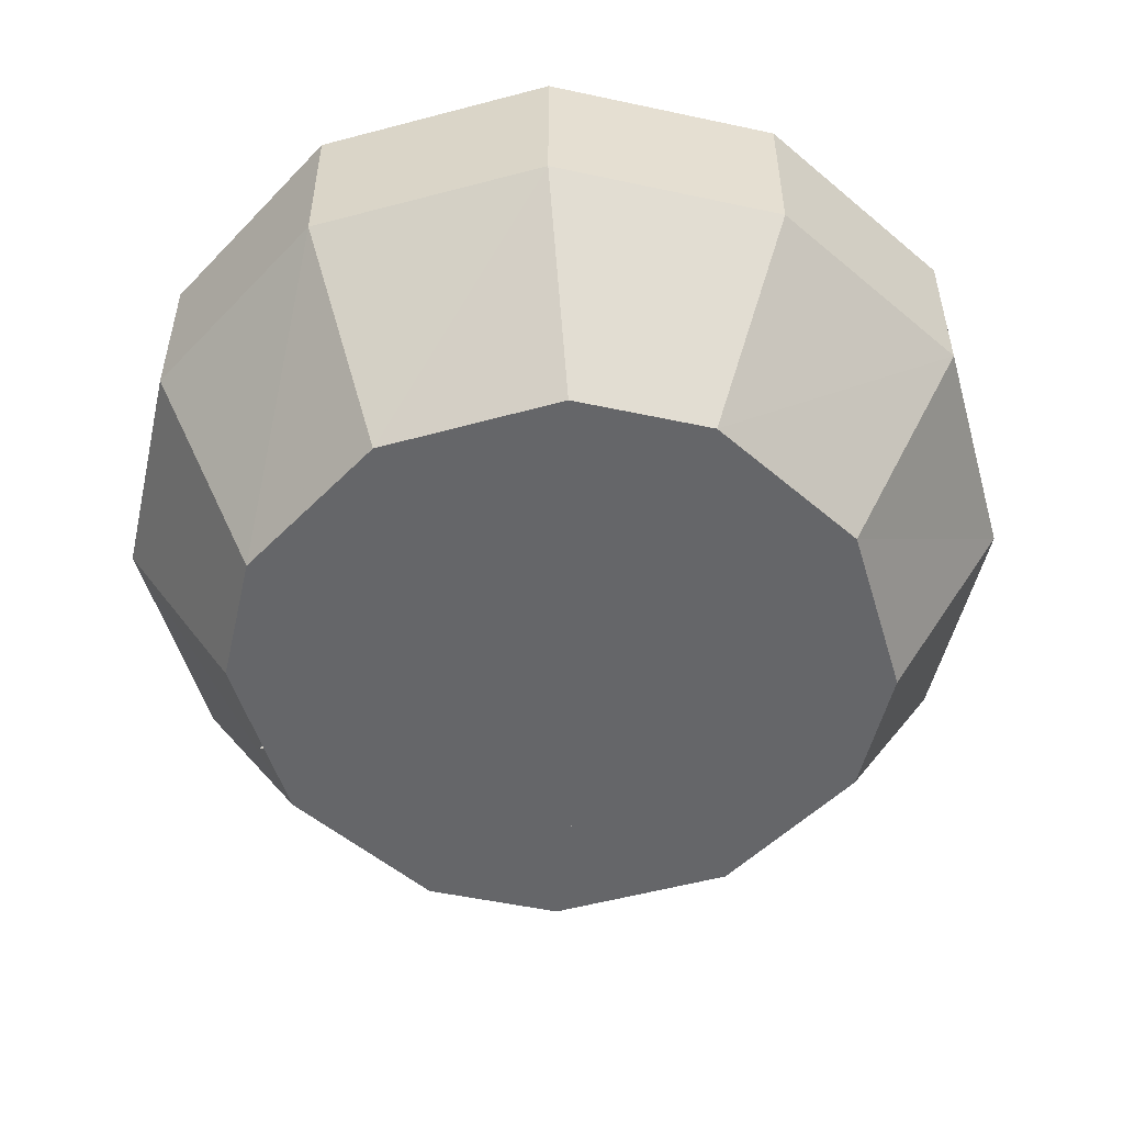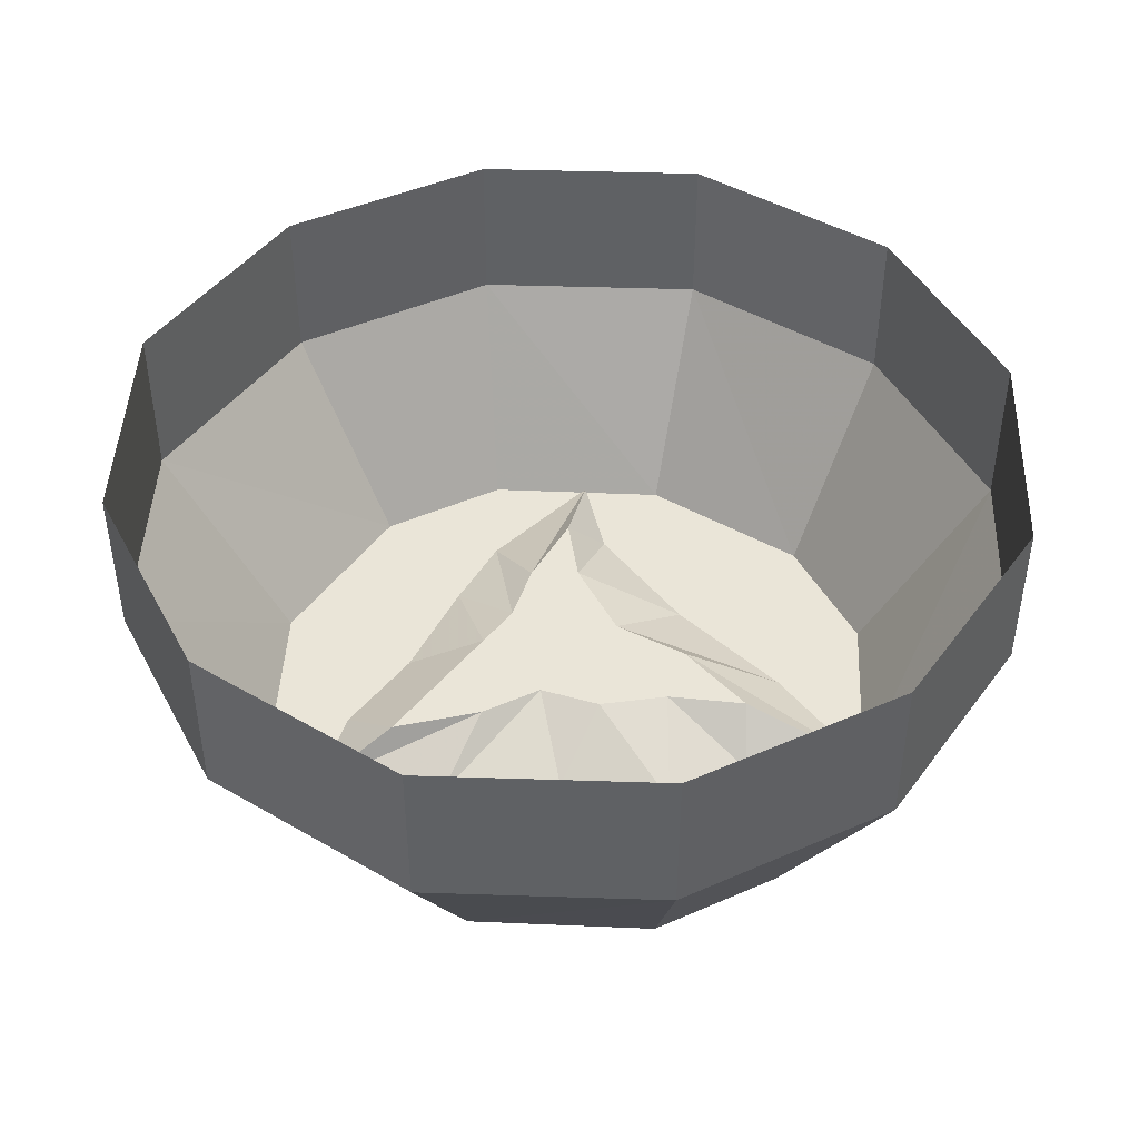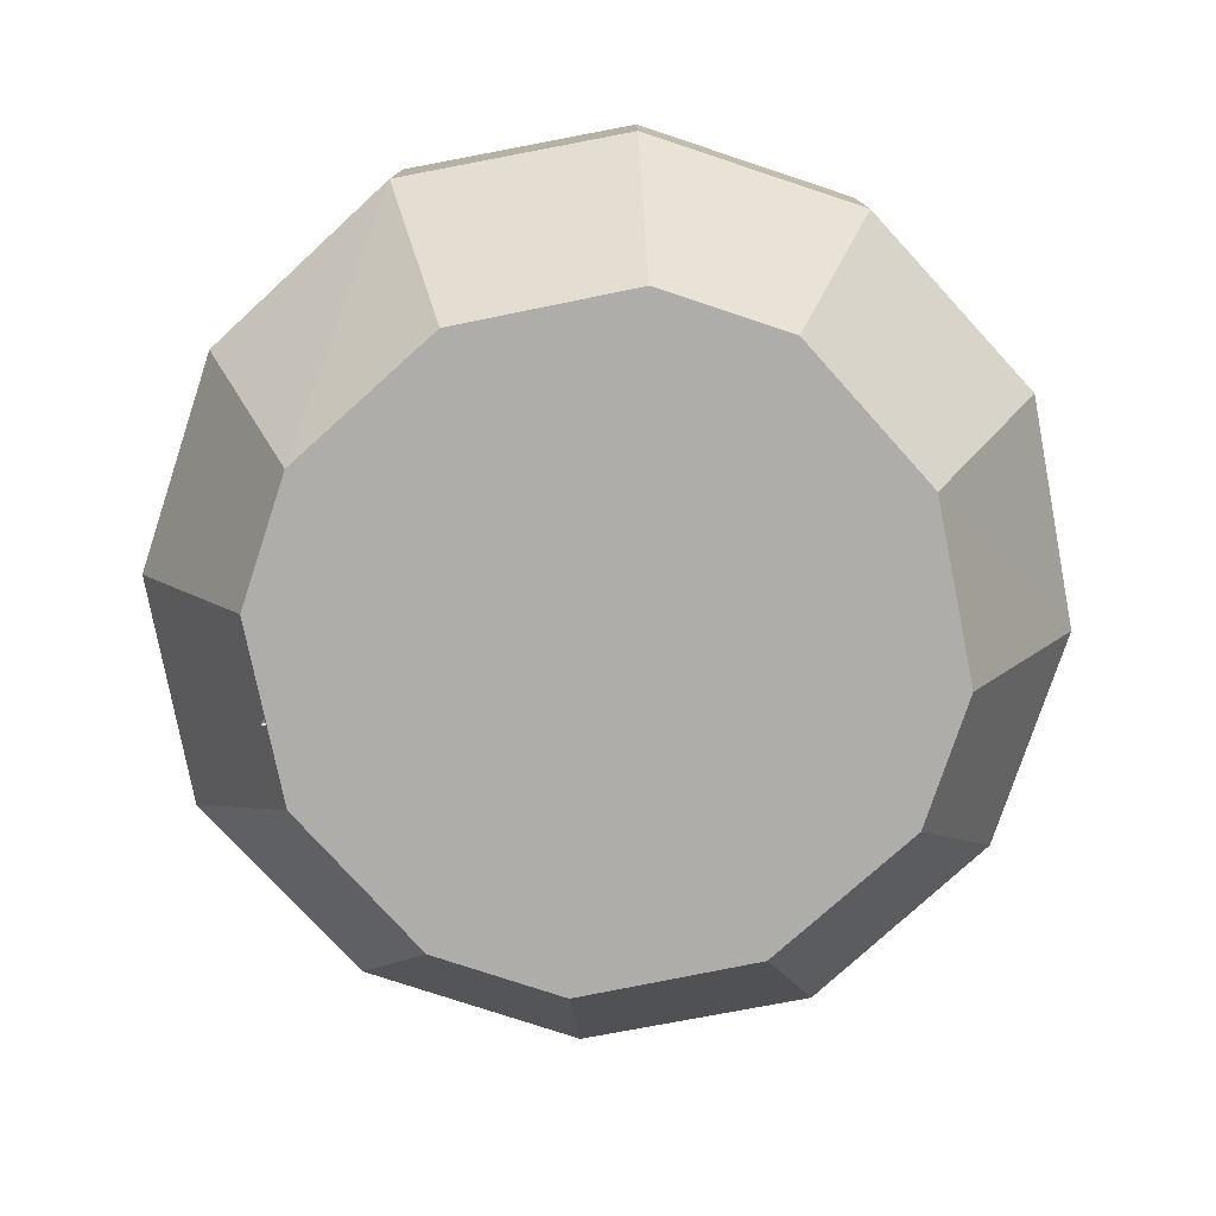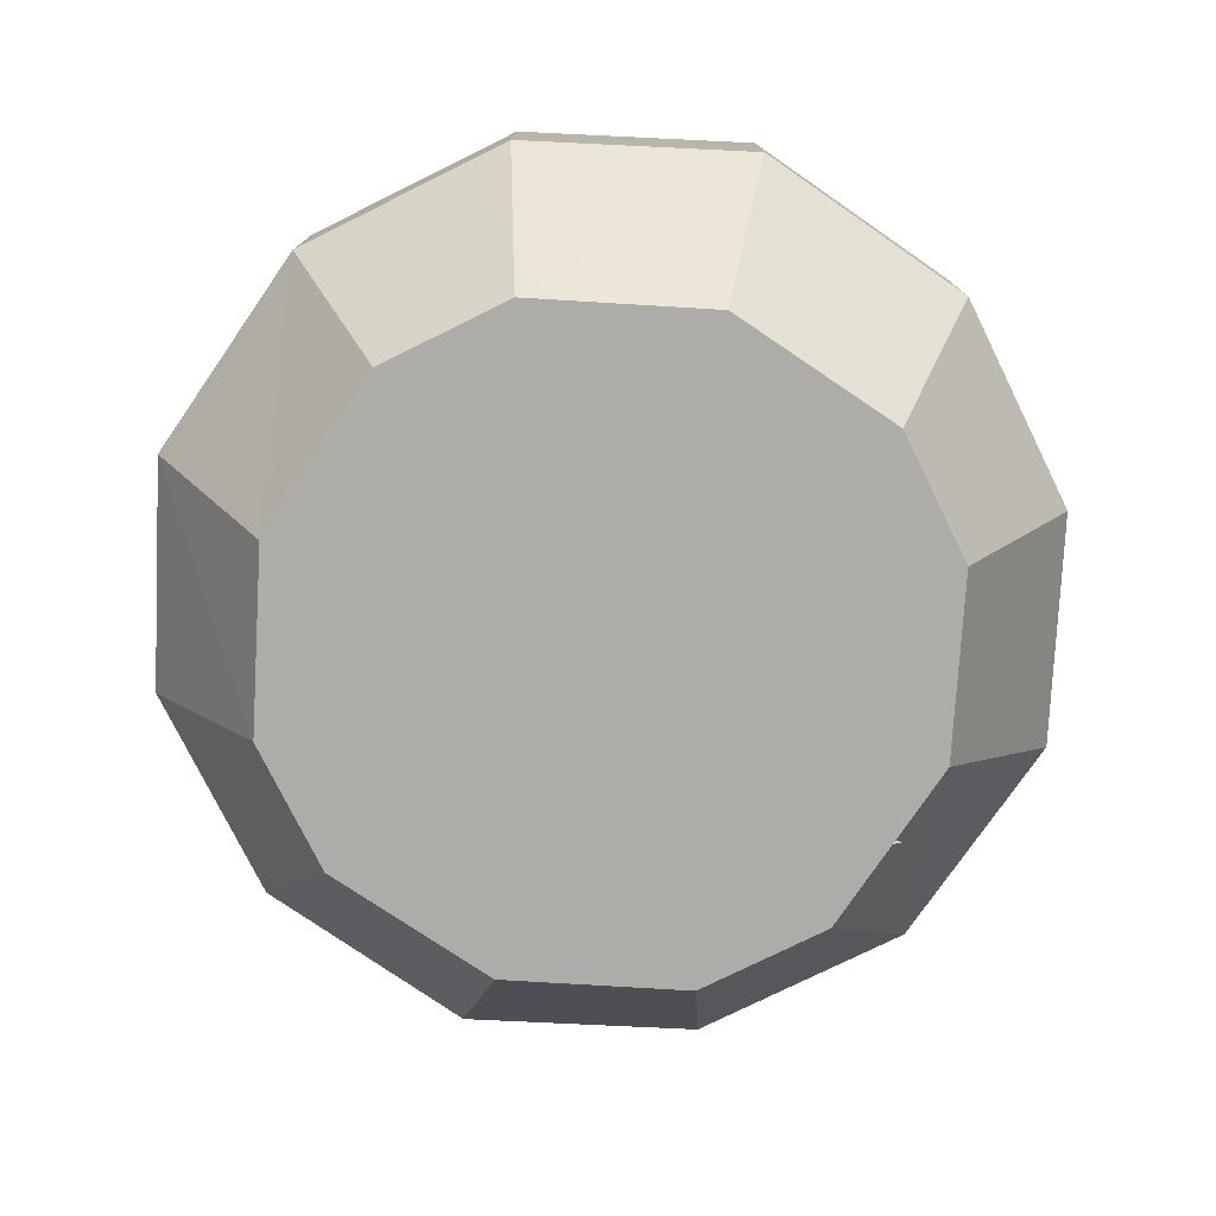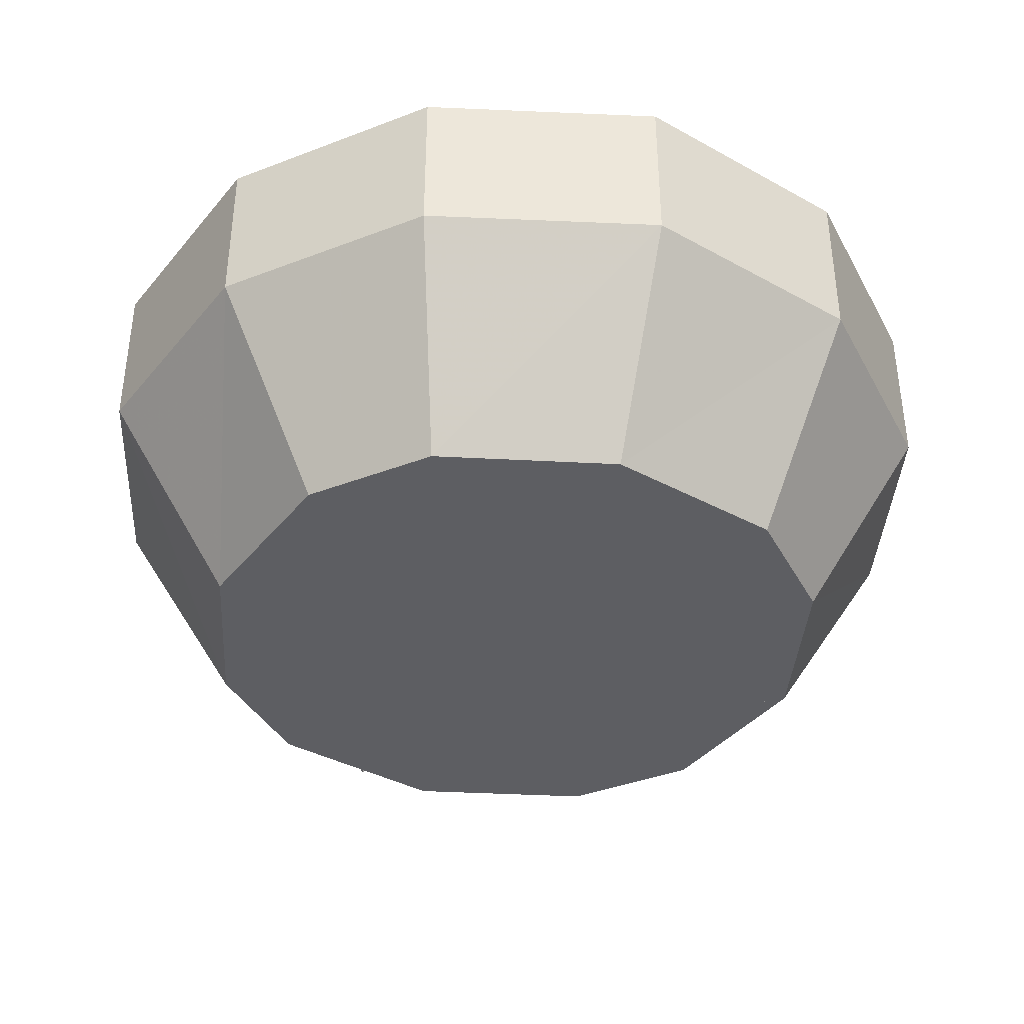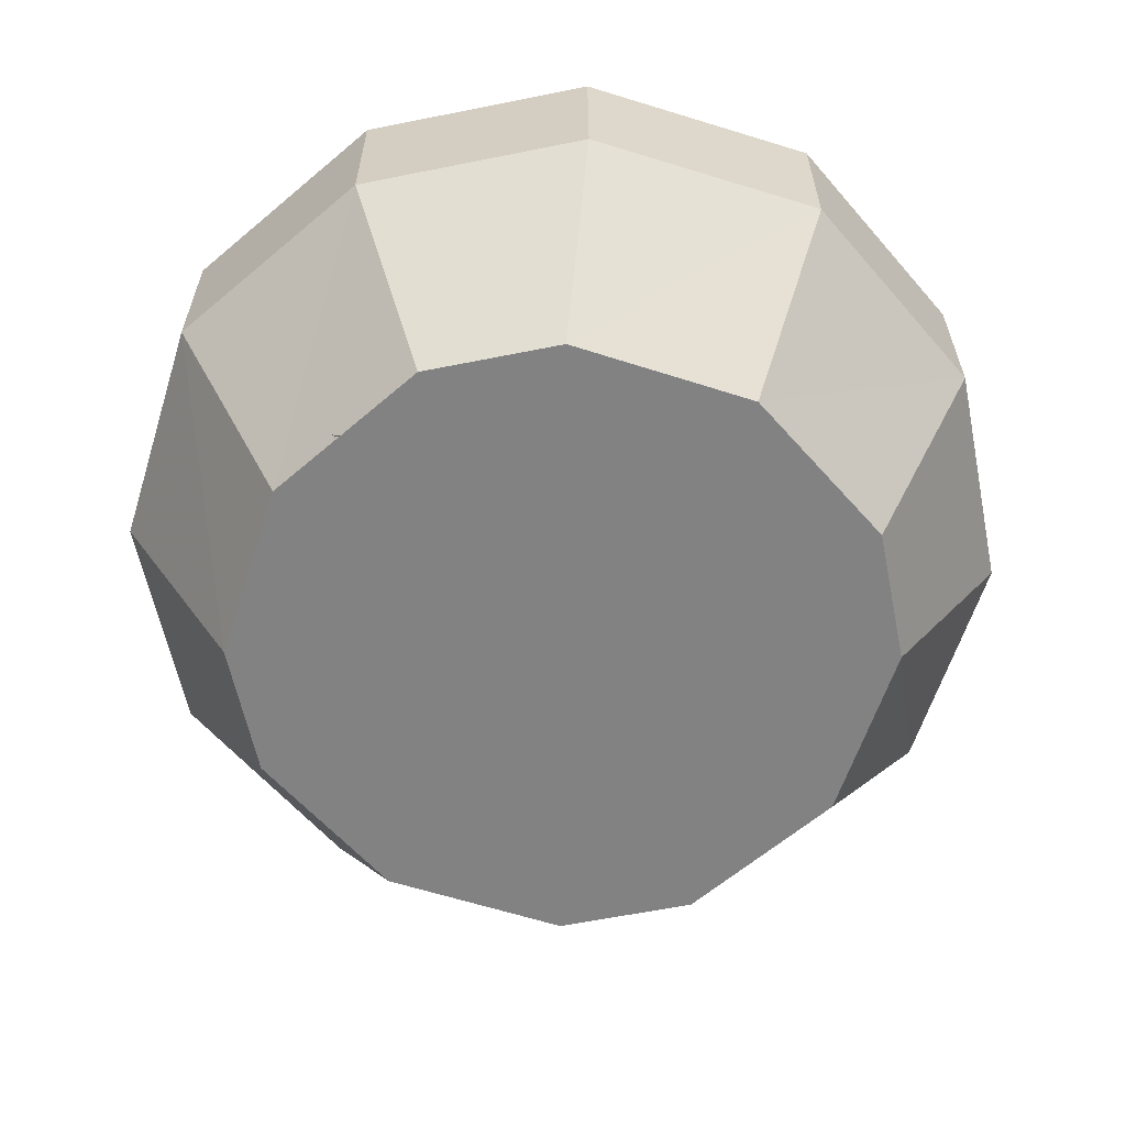
<metadata>
{"format":"obj","ext":"obj","renderer":"f3d","projection":"perspective","resolution":1024,"background":"white","views":[{"elev":-51.8,"azim":166.9,"up":"+Y"},{"elev":44.8,"azim":-116.9,"up":"+Y"},{"elev":-77.3,"azim":161.7,"up":"+Y"},{"elev":-76.8,"azim":-63.7,"up":"+Y"},{"elev":-38.4,"azim":-154.1,"up":"+Y"},{"elev":-60.9,"azim":101.6,"up":"+Y"}]}
</metadata>
<code>
o item/lava_rune
v 14 0 14
v 14 -7 14
v 19 -7 5
v 19 0 5
v 19 -7 -5
v 19 0 -5
v 14 -7 -14
v 14 0 -14
v 5 -7 -19
v 5 0 -19
v -5 -7 -19
v -5 0 -19
v -14 -7 -14
v -14 0 -14
v -19 -7 -5
v -19 0 -5
v -19 -7 5
v -19 0 5
v -14 -7 14
v -14 0 14
v -5 -7 19
v -5 0 19
v 5 -7 19
v 5 0 19
v 3 -16 14
v 10 -16 10
v 14 -16 3
v 14 -16 -3
v 10 -16 -10
v 3 -16 -14
v -3 -16 -14
v -10 -16 -10
v -14 -16 -3
v -14 -16 3
v -10 -16 10
v -3 -16 14
v -1 -14 -2
v 1 -14 3
v -3 -14 0
v -5 -16 -3
v -3 -16 -8
v -1 -14 -5
v 3 -14 -3
v 4 -14 -1
v 6 -14 1
v 5 -14 3
v 2 -16 7
v -4 -16 9
v -2 -14 5
v -4 -14 3
v -8 -16 1
v 2 -14 -5
v 5 -16 -6
v 8 -16 -2
v 10 -16 1
v 12 -16 7
v 8 -14 4
v 8 -16 6
v 0 -14 -9
v 0 -16 -13
v 3 -16 -10
v -6 -14 6
v -8 -16 5
f 1 2 3
f 1 3 4
f 4 3 5
f 4 5 6
f 6 5 7
f 6 7 8
f 8 7 9
f 8 9 10
f 10 9 11
f 10 11 12
f 12 11 13
f 12 13 14
f 14 13 15
f 14 15 16
f 16 15 17
f 16 17 18
f 18 17 19
f 18 19 20
f 20 19 21
f 20 21 22
f 22 21 23
f 22 23 24
f 24 23 2
f 24 2 1
f 2 23 25
f 2 25 26
f 2 26 3
f 3 26 27
f 3 27 5
f 5 27 28
f 5 28 7
f 7 28 29
f 7 29 9
f 9 29 30
f 9 30 11
f 11 30 31
f 11 31 13
f 13 31 32
f 13 32 15
f 15 32 33
f 15 33 17
f 17 33 34
f 17 34 19
f 19 34 35
f 19 35 21
f 21 35 36
f 21 36 23
f 23 36 25
f 25 36 35
f 25 35 34
f 25 34 33
f 25 33 32
f 25 32 31
f 25 31 30
f 25 30 29
f 25 29 28
f 25 28 27
f 25 27 26
f 37 38 39
f 37 39 40
f 37 40 41
f 37 41 42
f 37 42 43
f 37 43 38
f 38 43 44
f 38 44 45
f 38 45 46
f 38 46 47
f 38 47 48
f 38 48 49
f 38 49 39
f 39 49 50
f 39 50 51
f 39 51 40
f 42 52 43
f 43 52 53
f 43 53 54
f 43 54 44
f 44 54 55
f 44 55 45
f 45 55 56
f 45 56 57
f 45 57 46
f 46 57 58
f 46 58 47
f 59 52 42
f 59 42 60
f 59 60 61
f 59 61 52
f 52 61 53
f 49 62 50
f 50 62 63
f 50 63 51
f 42 41 60
f 57 56 58
f 62 35 63
f 35 62 49
f 35 49 48

</code>
